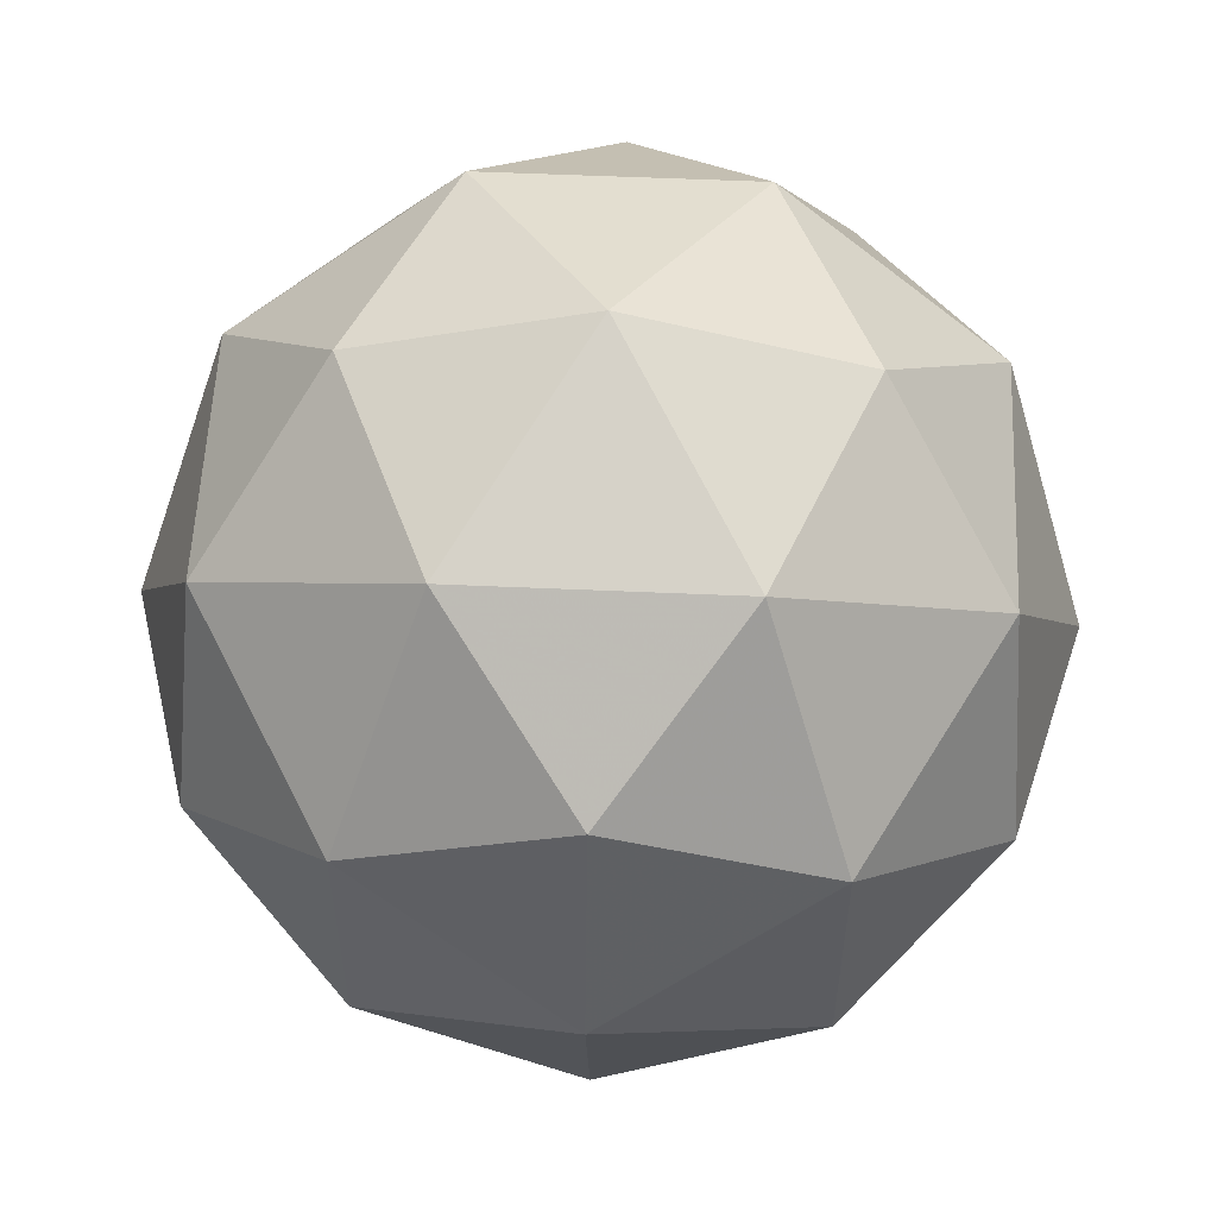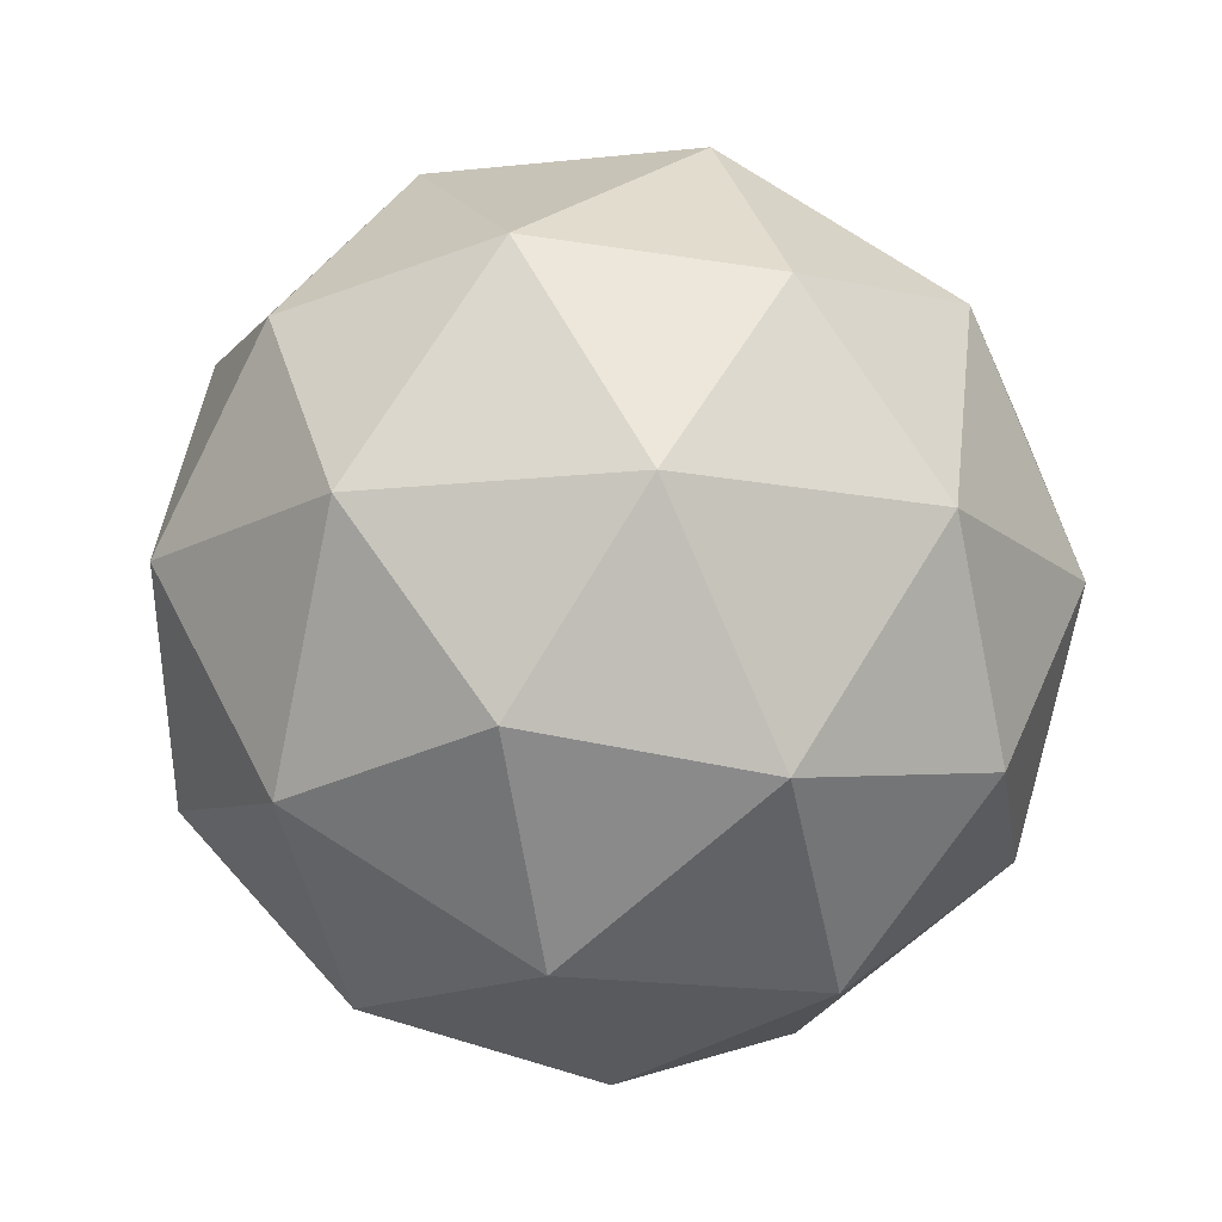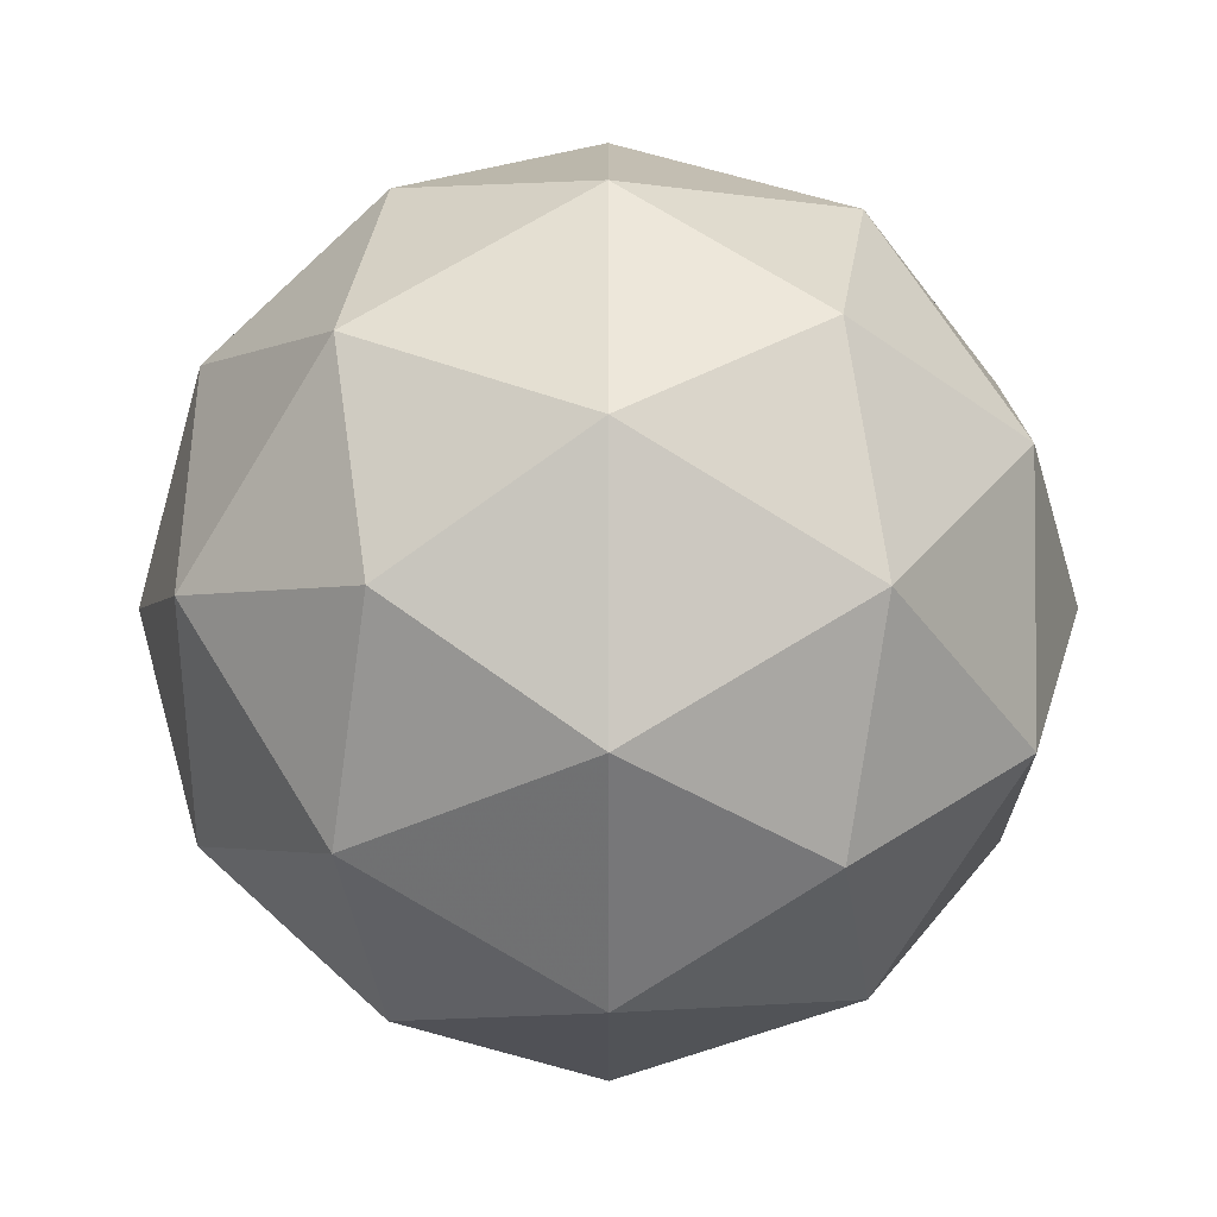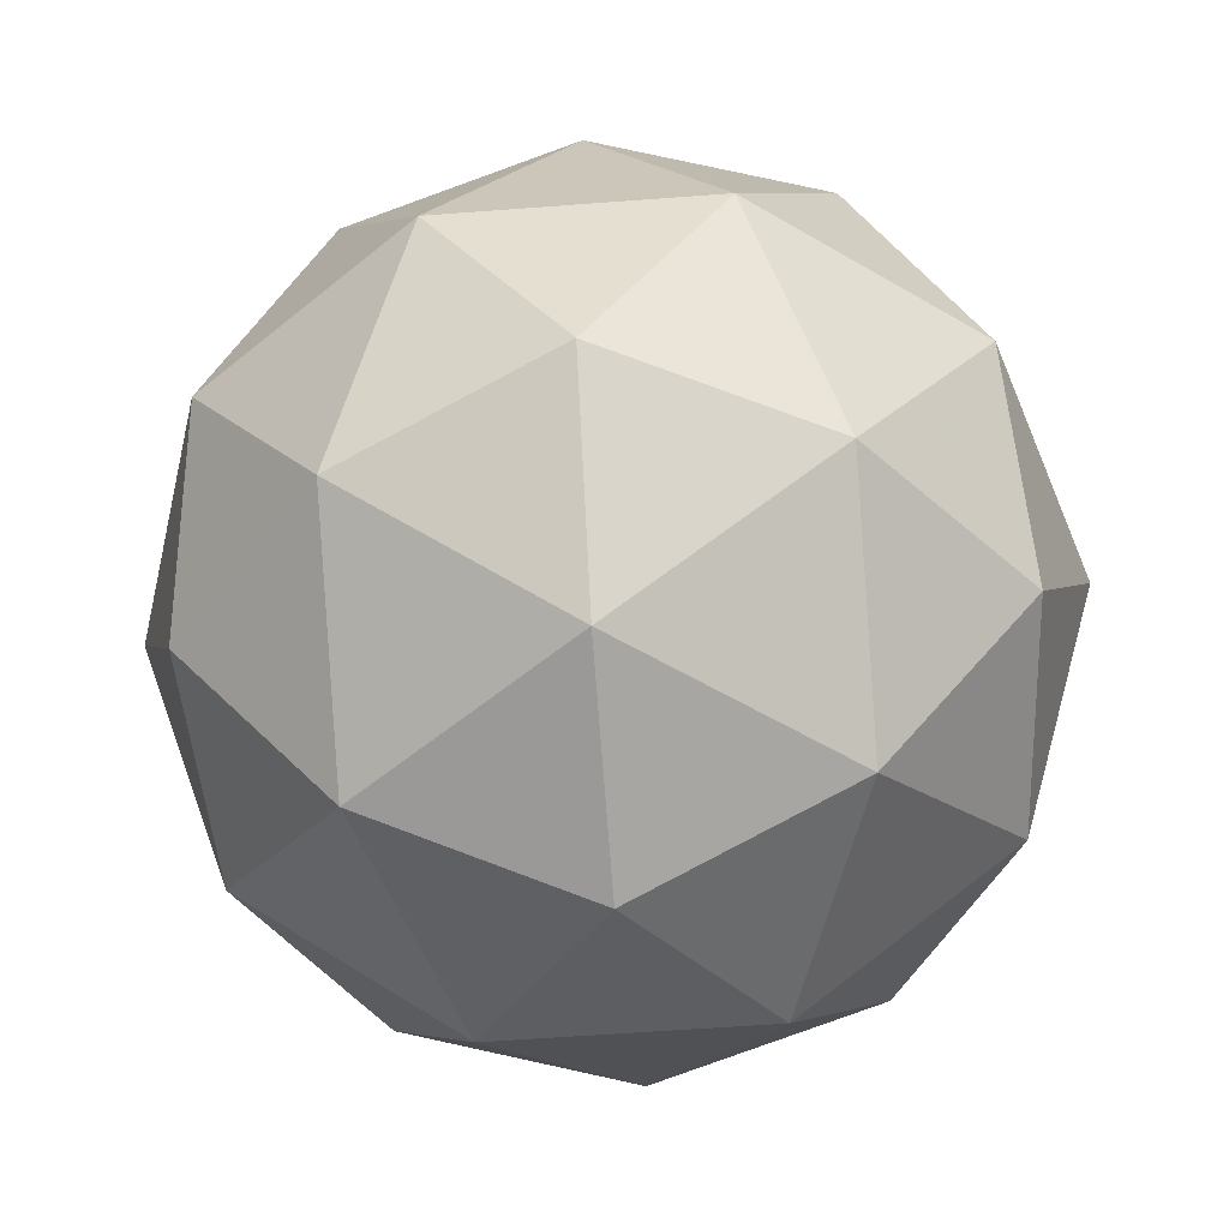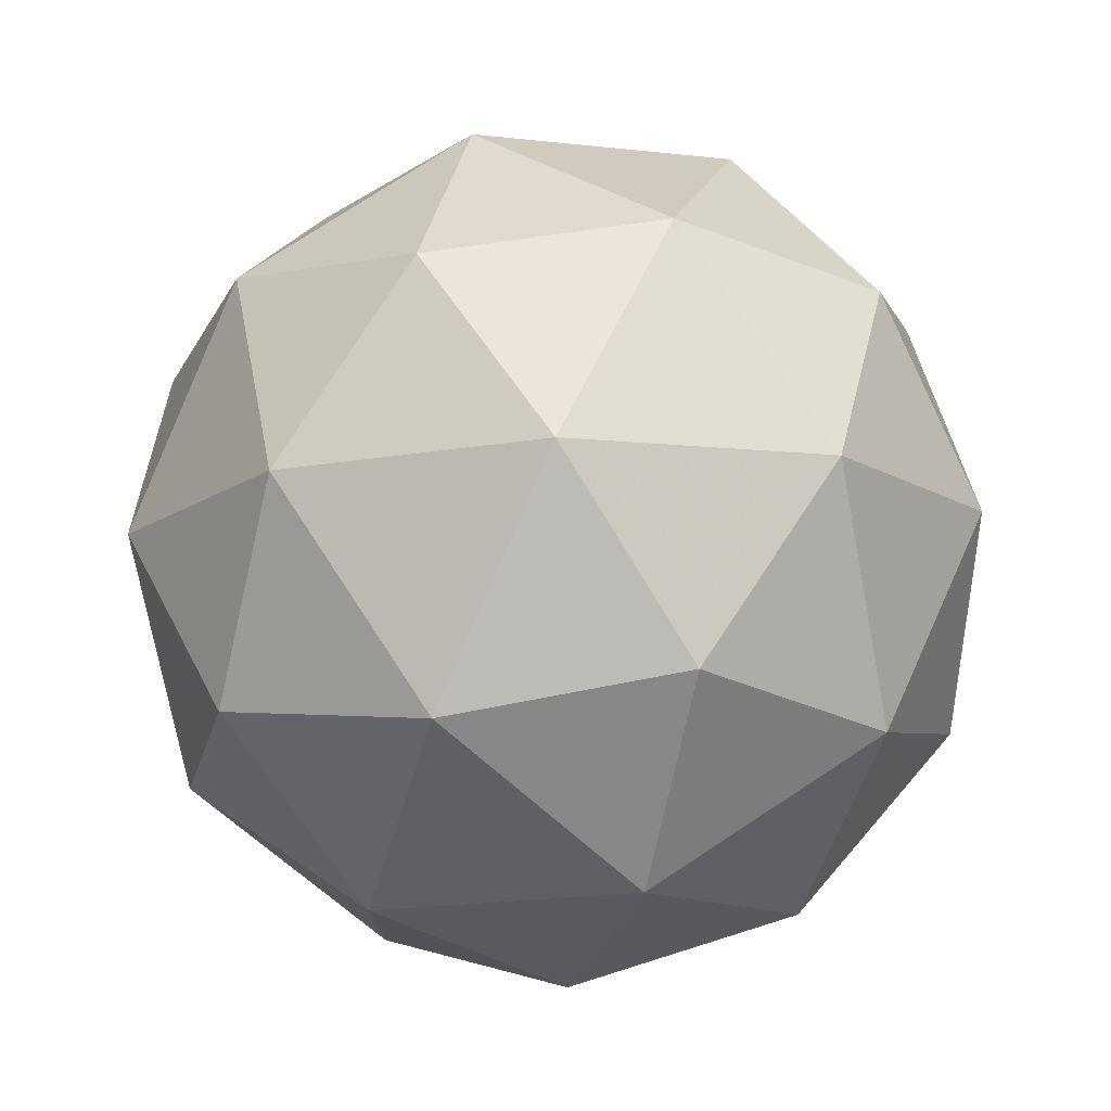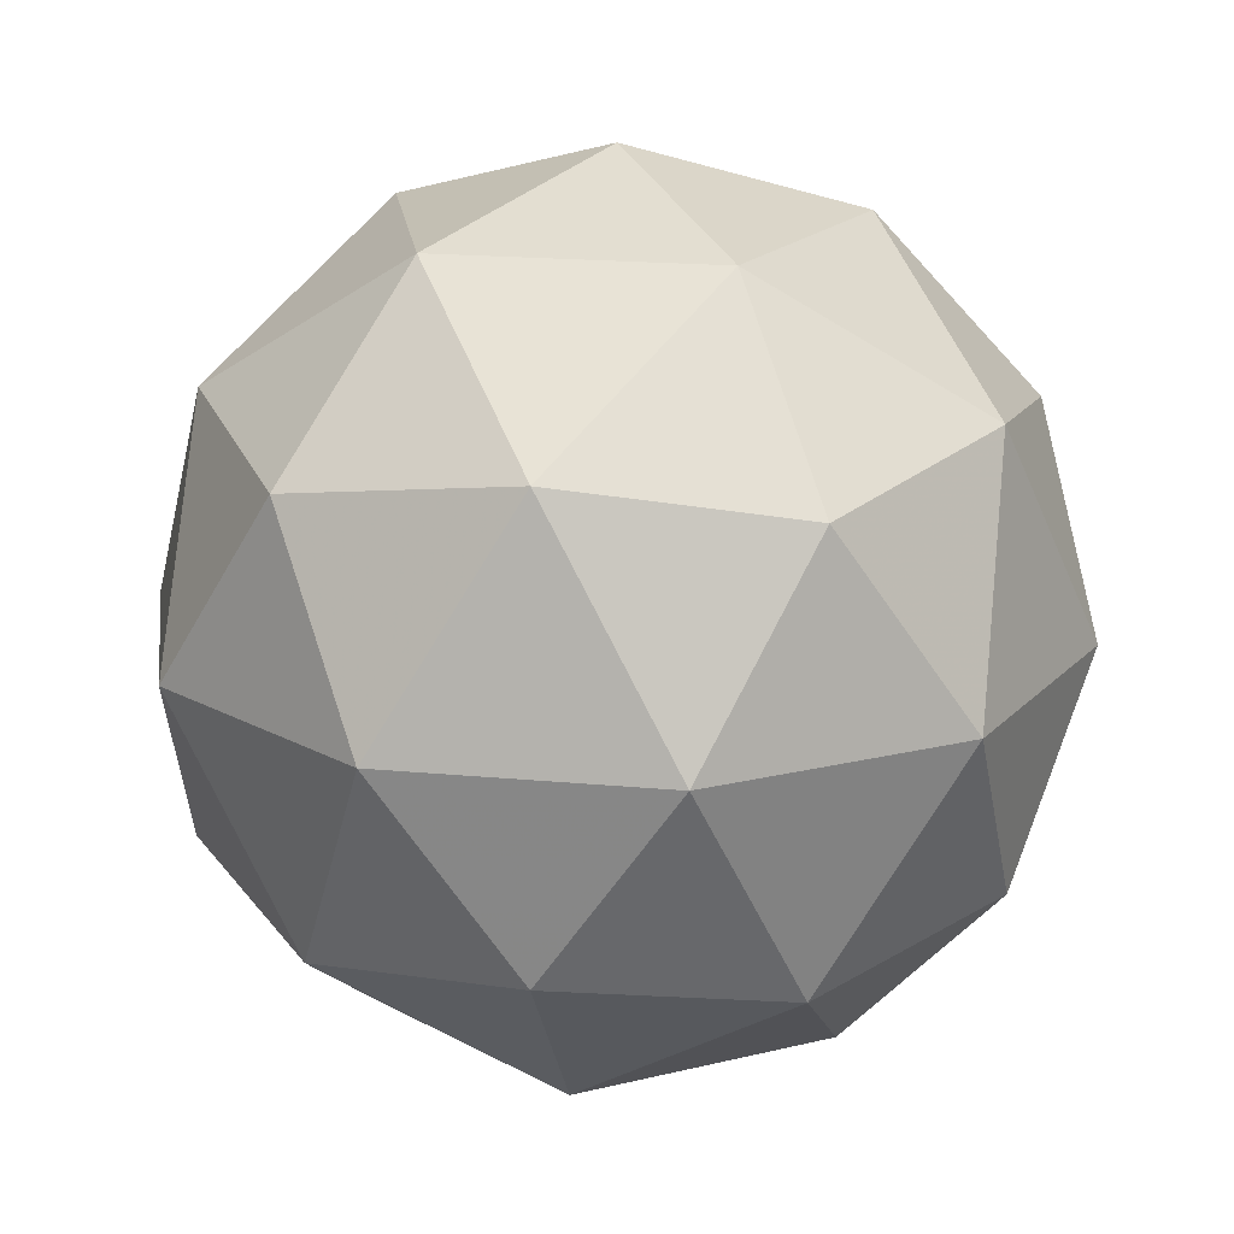
<metadata>
{"format":"obj","ext":"obj","renderer":"f3d","projection":"perspective","resolution":1024,"background":"white","views":[{"elev":56.3,"azim":60.9,"up":"+Z"},{"elev":-14.9,"azim":-76.8,"up":"+Y"},{"elev":69.2,"azim":-153.5,"up":"+Z"},{"elev":-57.2,"azim":130.5,"up":"+Y"},{"elev":76.4,"azim":-65.0,"up":"+Z"},{"elev":18.4,"azim":-79.5,"up":"+Y"}]}
</metadata>
<code>
g SIBDL-i9-g28-s1451
v -3803 -6258 2966
v -3713 -6227 3031
v -3837 -6227 3071
v -3651 -6142 3076
v -3624 -6159 2966
v -3913 -6227 2966
v -3837 -6227 2861
v -3713 -6227 2901
v -3603 -6048 3031
v -3861 -6142 3144
v -3748 -6159 3136
v -3803 -6048 3176
v -3991 -6142 2966
v -3947 -6159 3071
v -4002 -6048 3031
v -3861 -6142 2787
v -3947 -6159 2861
v -3926 -6048 2796
v -3651 -6142 2855
v -3748 -6159 2796
v -3679 -6048 2796
v -3679 -6048 3136
v -3926 -6048 3136
v -4002 -6048 2901
v -3803 -6048 2756
v -3603 -6048 2901
v -3745 -5955 3144
v -3658 -5938 3071
v -3769 -5870 3071
v -3955 -5955 3076
v -3858 -5938 3136
v -3892 -5870 3031
v -3955 -5955 2855
v -3981 -5938 2966
v -3892 -5870 2901
v -3745 -5955 2787
v -3858 -5938 2796
v -3769 -5870 2861
v -3615 -5955 2966
v -3658 -5938 2861
v -3692 -5870 2966
v -3803 -5838 2966
f 1 2 3
f 4 2 5
f 1 3 6
f 1 6 7
f 1 7 8
f 4 5 9
f 10 11 12
f 13 14 15
f 16 17 18
f 19 20 21
f 4 9 22
f 10 12 23
f 13 15 24
f 16 18 25
f 19 21 26
f 27 28 29
f 30 31 32
f 33 34 35
f 36 37 38
f 39 40 41
f 41 38 42
f 41 40 38
f 40 36 38
f 38 35 42
f 38 37 35
f 37 33 35
f 35 32 42
f 35 34 32
f 34 30 32
f 32 29 42
f 32 31 29
f 31 27 29
f 29 41 42
f 29 28 41
f 28 39 41
f 26 40 39
f 26 21 40
f 21 36 40
f 25 37 36
f 25 18 37
f 18 33 37
f 24 34 33
f 24 15 34
f 15 30 34
f 23 31 30
f 23 12 31
f 12 27 31
f 22 28 27
f 22 9 28
f 9 39 28
f 21 25 36
f 21 20 25
f 20 16 25
f 18 24 33
f 18 17 24
f 17 13 24
f 15 23 30
f 15 14 23
f 14 10 23
f 12 22 27
f 12 11 22
f 11 4 22
f 9 26 39
f 9 5 26
f 5 19 26
f 8 20 19
f 8 7 20
f 7 16 20
f 7 17 16
f 7 6 17
f 6 13 17
f 6 14 13
f 6 3 14
f 3 10 14
f 5 8 19
f 5 2 8
f 2 1 8
f 3 11 10
f 3 2 11
f 2 4 11
f 2 4 11

</code>
